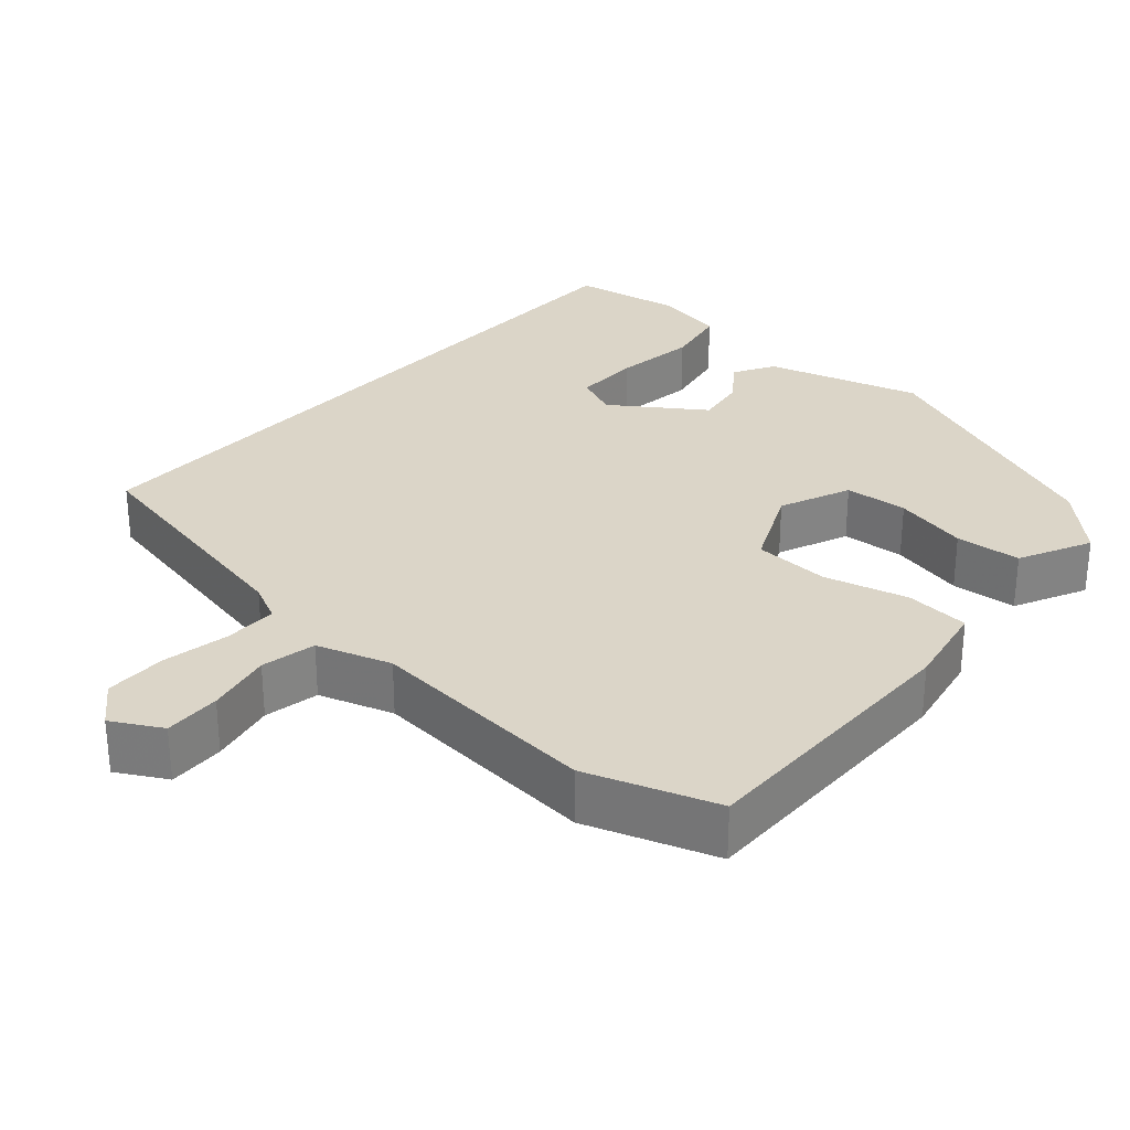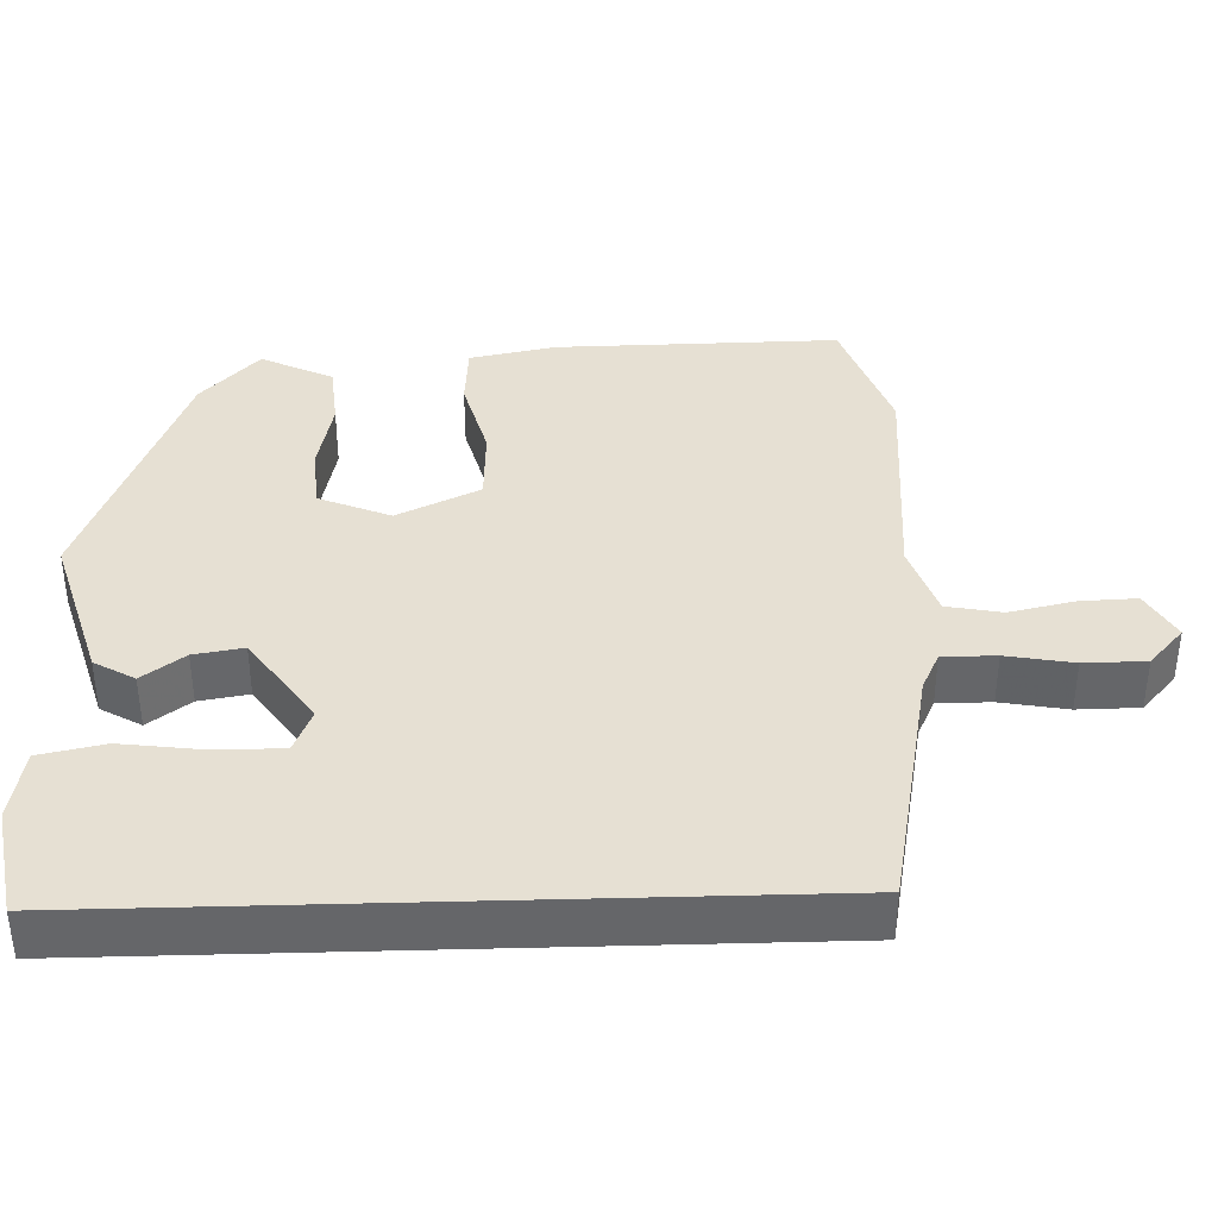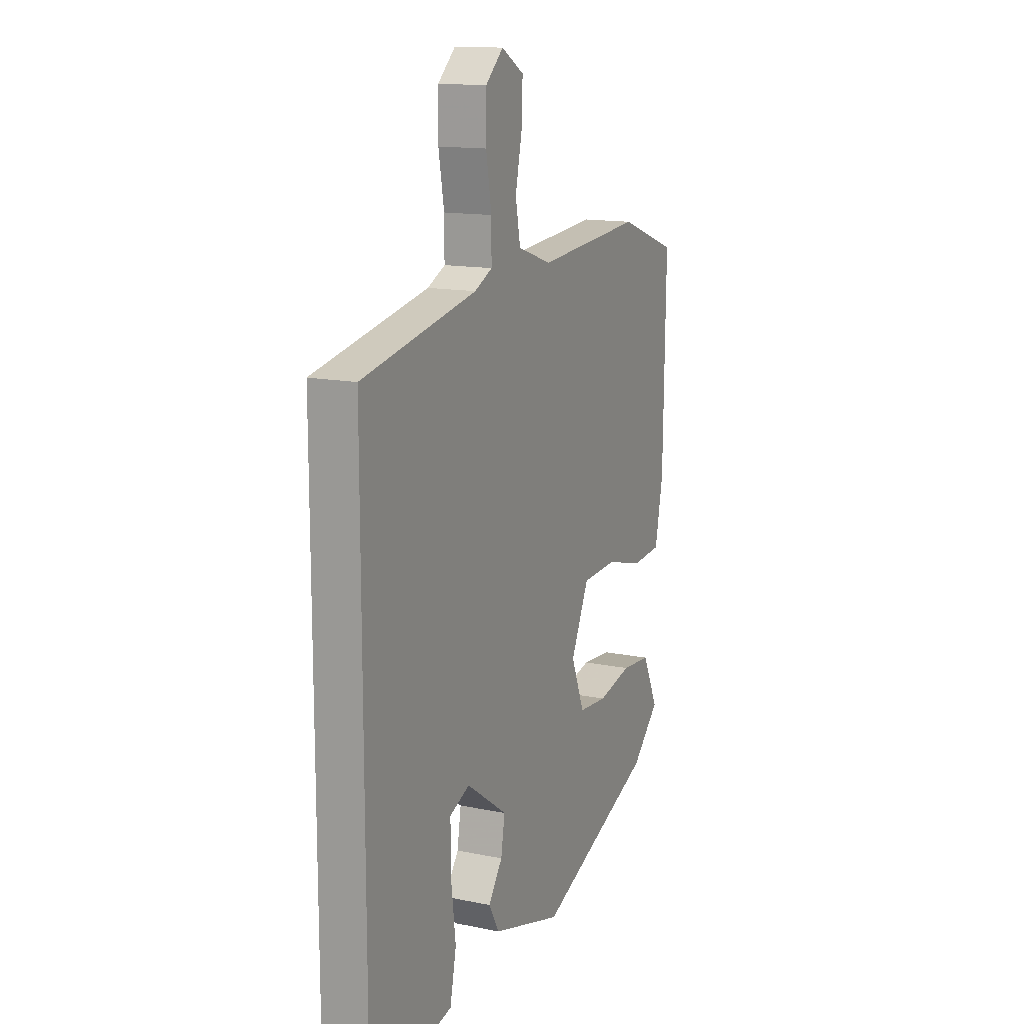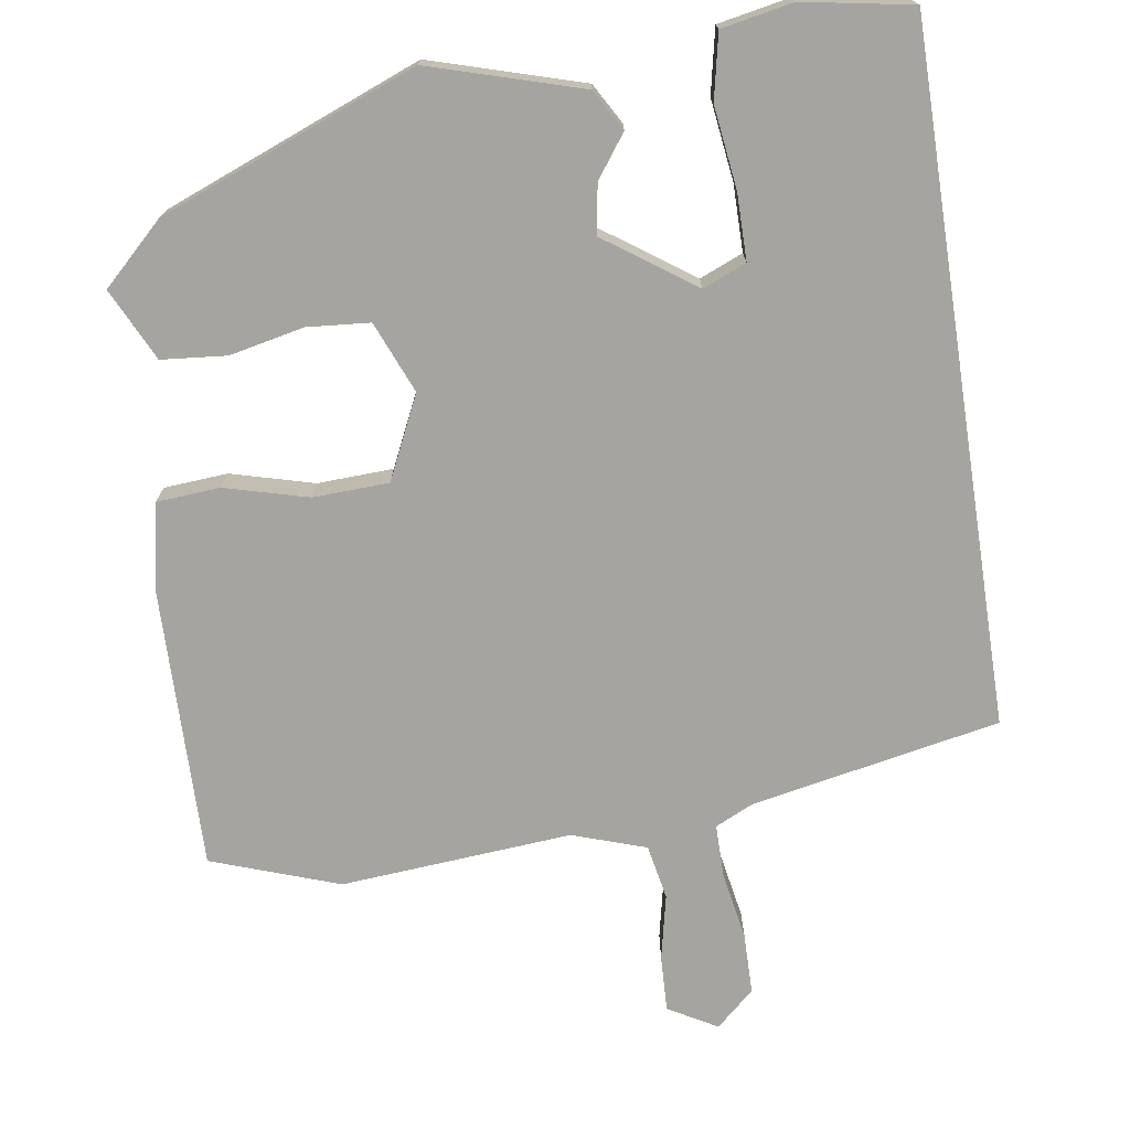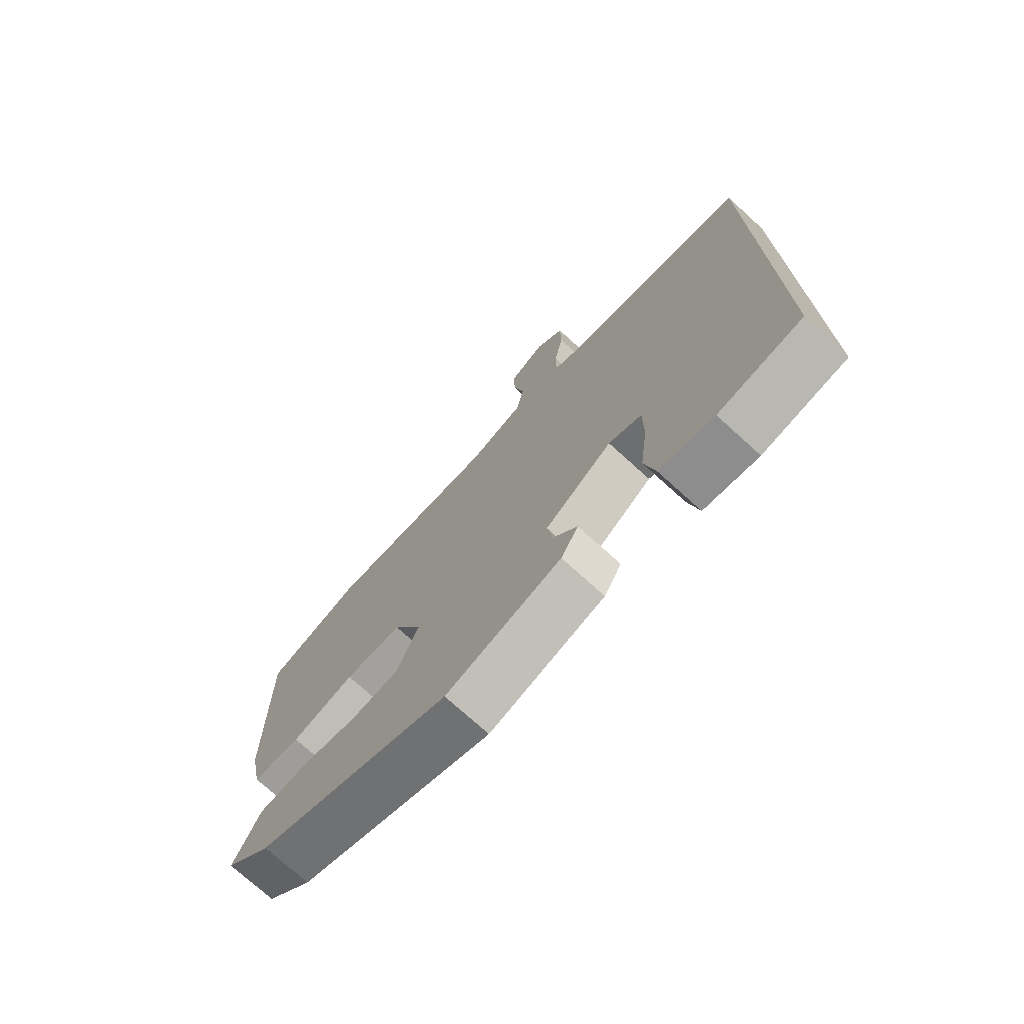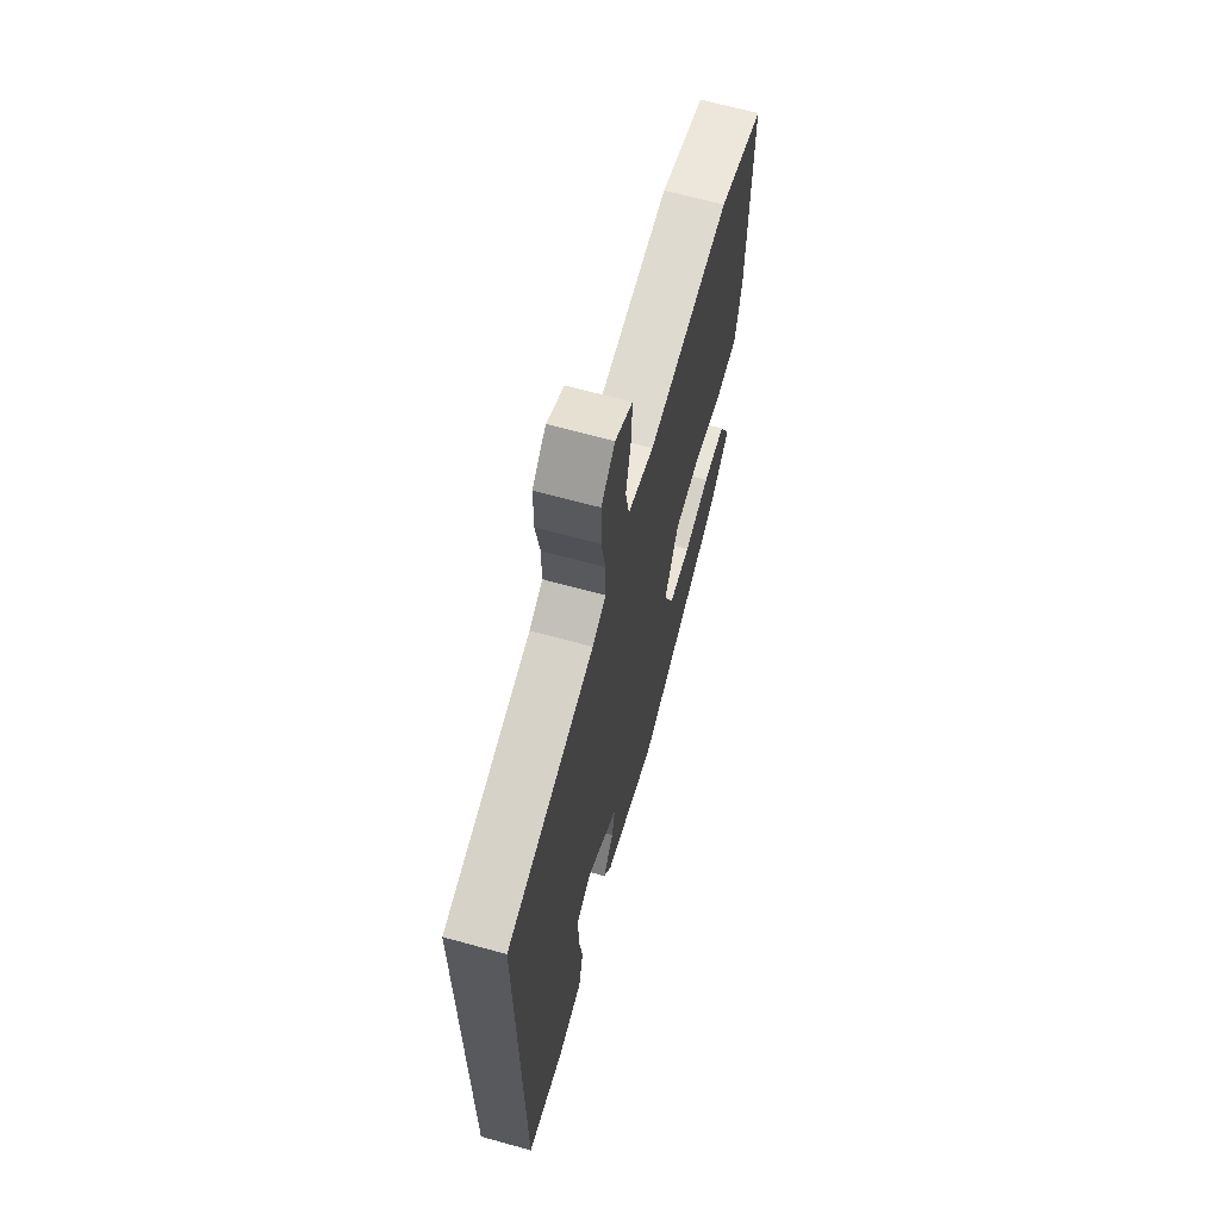
<metadata>
{"format":"obj","ext":"obj","renderer":"f3d","projection":"perspective","resolution":1024,"background":"white","views":[{"elev":29.5,"azim":41.9,"up":"+Y"},{"elev":38.4,"azim":-91.7,"up":"+Y"},{"elev":14.2,"azim":-65.6,"up":"+Z"},{"elev":-73.3,"azim":-171.3,"up":"+Y"},{"elev":-73.9,"azim":-132.3,"up":"+Z"},{"elev":66.2,"azim":-74.5,"up":"+Z"}]}
</metadata>
<code>
v 0.381 0.07 0.542
v 0.551 0.07 0.482
v 0.545 0.07 0.105
v 0.522 0.07 -0.009
v 0.437 0.07 -0.015
v 0.326 0.07 0.015
v 0.225 0.07 0.011
v 0.173 0.07 -0.099
v 0.212 0.07 -0.194
v 0.296 0.07 -0.201
v 0.395 0.07 -0.18
v 0.482 0.07 -0.188
v 0.528 0.07 -0.284
v 0.447 0.07 -0.361
v 0.104 0.07 -0.495
v -0.099 0.07 -0.434
v -0.13 0.07 -0.38
v -0.089 0.07 -0.324
v -0.078 0.07 -0.258
v -0.197 0.07 -0.174
v -0.255 0.07 -0.198
v -0.255 0.07 -0.287
v -0.241 0.07 -0.396
v -0.259 0.07 -0.482
v -0.354 0.07 -0.5
v -0.5 0.07 -0.474
v -0.5 0.07 0.447
v -0.169 0.07 0.511
v -0.118 0.07 0.535
v -0.118 0.07 0.606
v -0.134 0.07 0.695
v -0.133 0.07 0.777
v -0.082 0.07 0.823
v -0.017 0.07 0.786
v -0.02 0.07 0.711
v -0.039 0.07 0.624
v -0.025 0.07 0.551
v 0.073 0.07 0.518
v 0.381 0 0.542
v 0.551 0 0.482
v 0.545 0 0.105
v 0.522 0 -0.009
v 0.437 0 -0.015
v 0.326 0 0.015
v 0.225 0 0.011
v 0.173 0 -0.099
v 0.212 0 -0.194
v 0.296 0 -0.201
v 0.395 0 -0.18
v 0.482 0 -0.188
v 0.528 0 -0.284
v 0.447 0 -0.361
v 0.104 0 -0.495
v -0.099 0 -0.434
v -0.13 0 -0.38
v -0.089 0 -0.324
v -0.078 0 -0.258
v -0.197 0 -0.174
v -0.255 0 -0.198
v -0.255 0 -0.287
v -0.241 0 -0.396
v -0.259 0 -0.482
v -0.354 0 -0.5
v -0.5 0 -0.474
v -0.5 0 0.447
v -0.169 0 0.511
v -0.118 0 0.535
v -0.118 0 0.606
v -0.134 0 0.695
v -0.133 0 0.777
v -0.082 0 0.823
v -0.017 0 0.786
v -0.02 0 0.711
v -0.039 0 0.624
v -0.025 0 0.551
v 0.073 0 0.518
f 33 34 35 36
f 33 36 37
f 30 31 32 33
f 29 30 33 37
f 28 29 37 38
f 26 27 28 38
f 22 23 24 25
f 21 22 25 26
f 15 16 17 18
f 15 18 19
f 14 15 19
f 13 14 19 20
f 10 11 12 13
f 9 10 13 20
f 3 4 5 6
f 3 6 7
f 2 3 7
f 1 2 7
f 21 26 38 1
f 8 9 20
f 1 7 8 20
f 1 20 21
f 74 73 72 71
f 75 74 71
f 71 70 69 68
f 75 71 68 67
f 76 75 67 66
f 76 66 65 64
f 63 62 61 60
f 64 63 60 59
f 56 55 54 53
f 57 56 53
f 57 53 52
f 58 57 52 51
f 51 50 49 48
f 58 51 48 47
f 44 43 42 41
f 45 44 41
f 45 41 40
f 45 40 39
f 39 76 64 59
f 58 47 46
f 58 46 45 39
f 59 58 39
f 1 39 40 2
f 2 40 41 3
f 3 41 42 4
f 4 42 43 5
f 5 43 44 6
f 6 44 45 7
f 7 45 46 8
f 8 46 47 9
f 9 47 48 10
f 10 48 49 11
f 11 49 50 12
f 12 50 51 13
f 13 51 52 14
f 14 52 53 15
f 15 53 54 16
f 16 54 55 17
f 17 55 56 18
f 18 56 57 19
f 19 57 58 20
f 20 58 59 21
f 21 59 60 22
f 22 60 61 23
f 23 61 62 24
f 24 62 63 25
f 25 63 64 26
f 26 64 65 27
f 27 65 66 28
f 28 66 67 29
f 29 67 68 30
f 30 68 69 31
f 31 69 70 32
f 32 70 71 33
f 33 71 72 34
f 34 72 73 35
f 35 73 74 36
f 36 74 75 37
f 37 75 76 38
f 38 76 39 1

</code>
